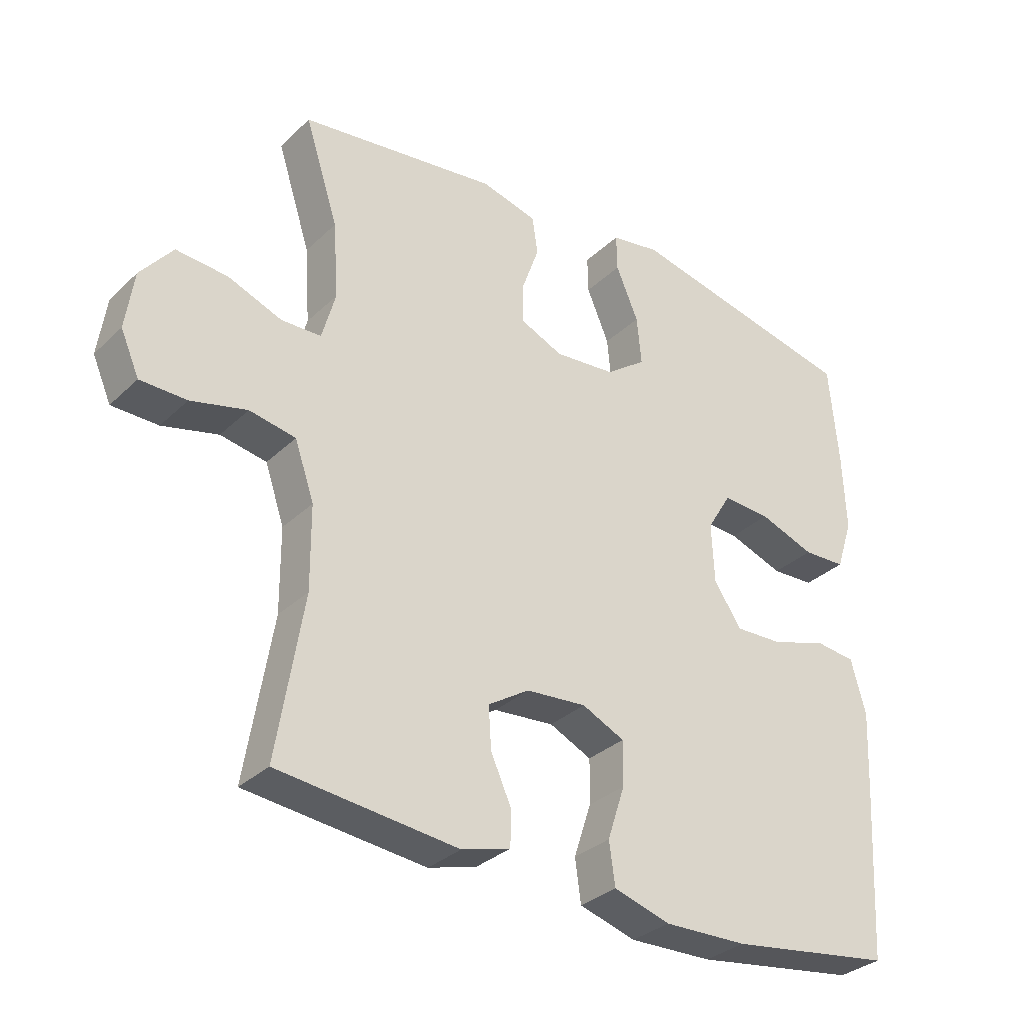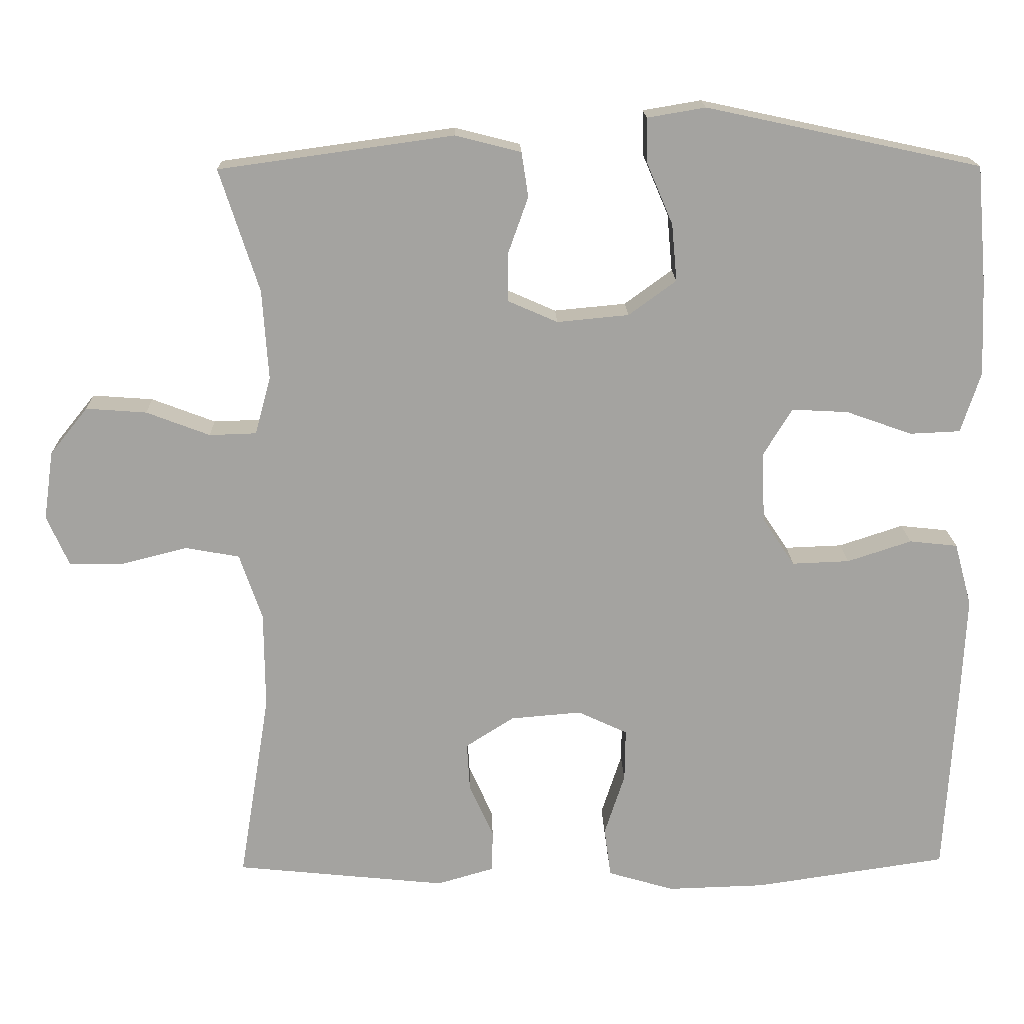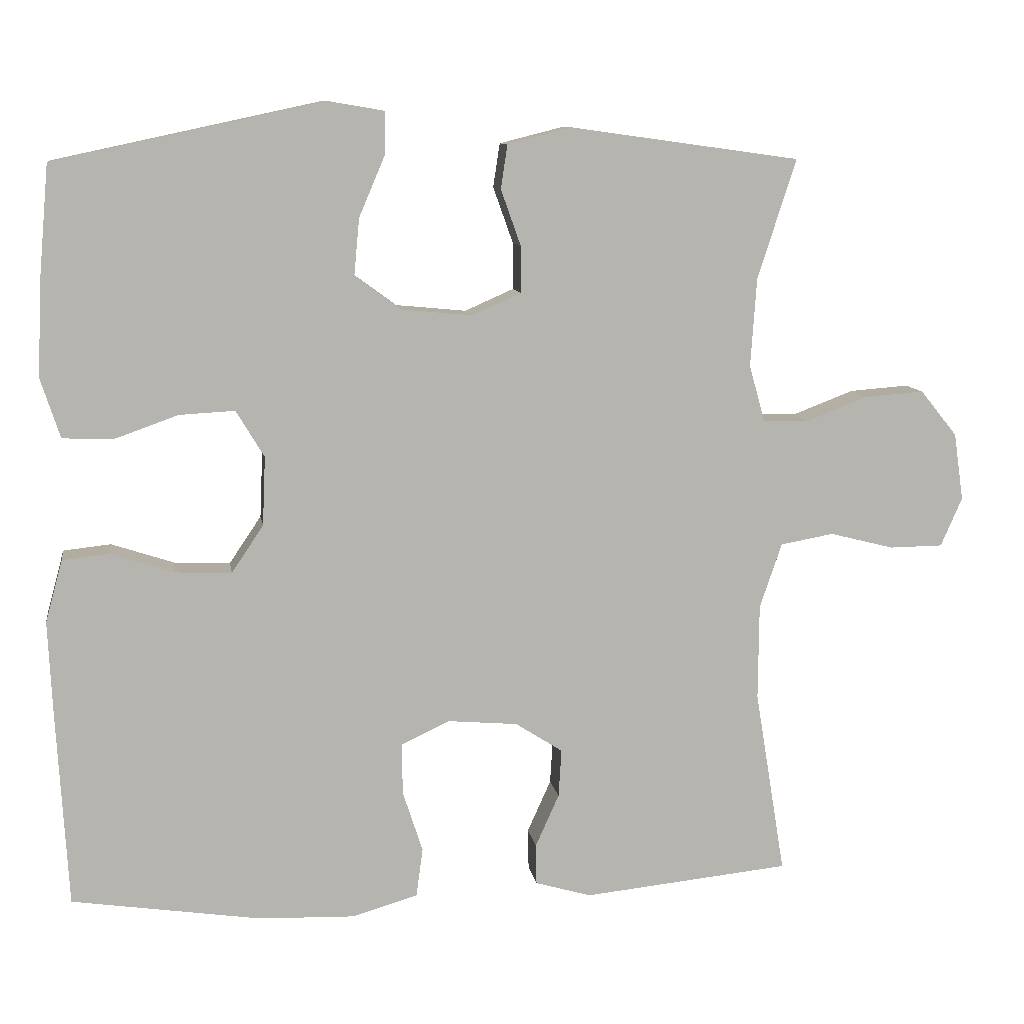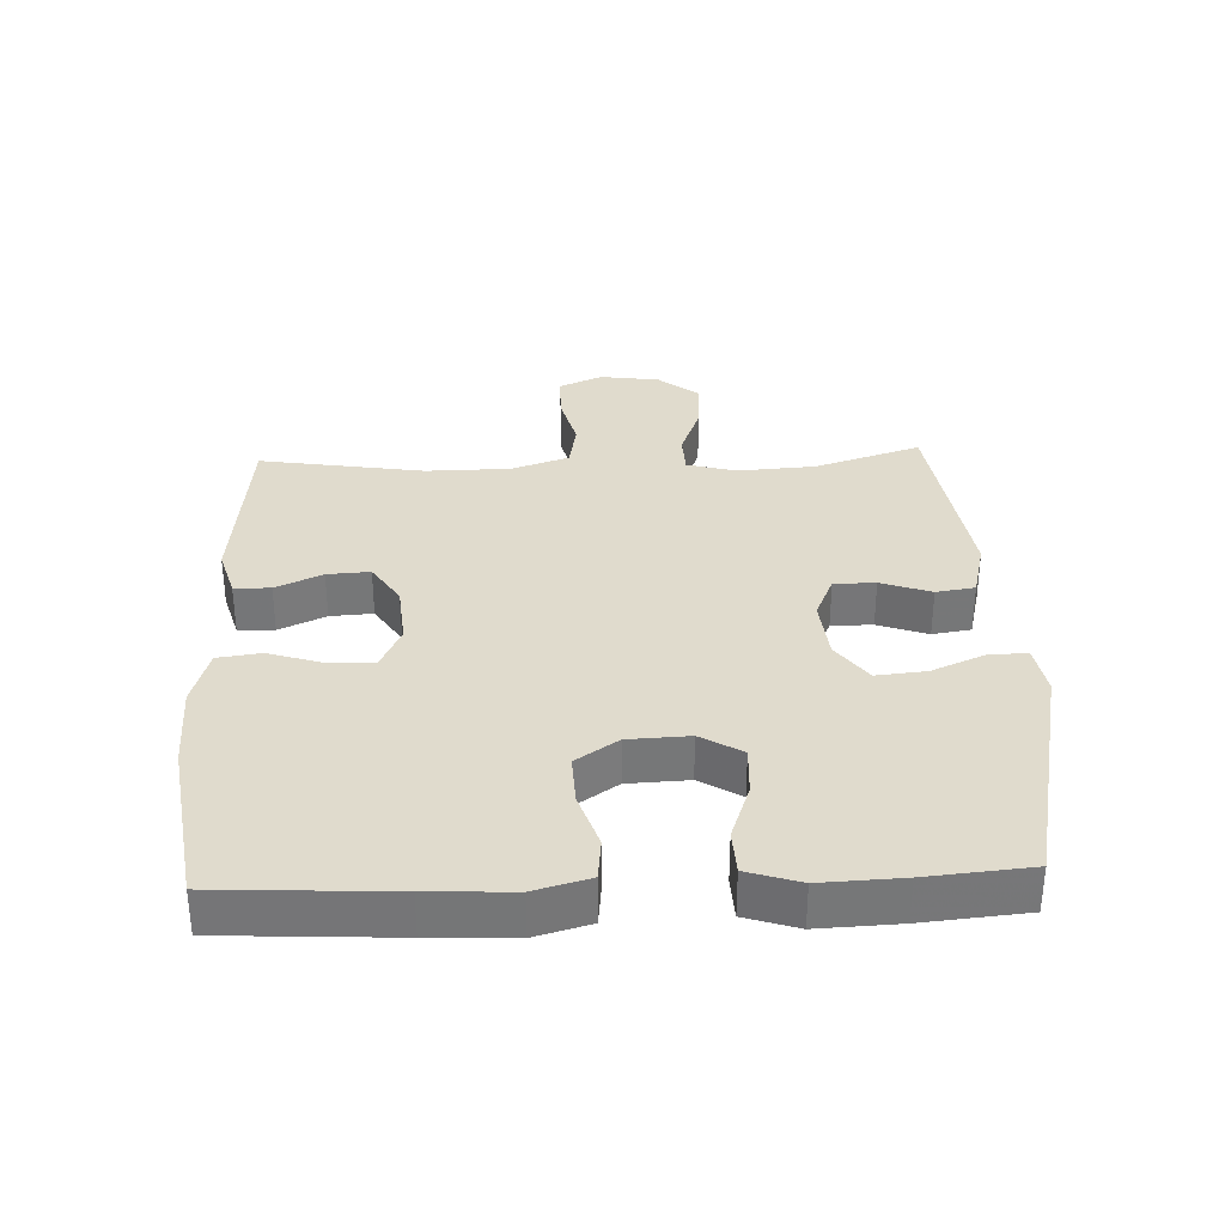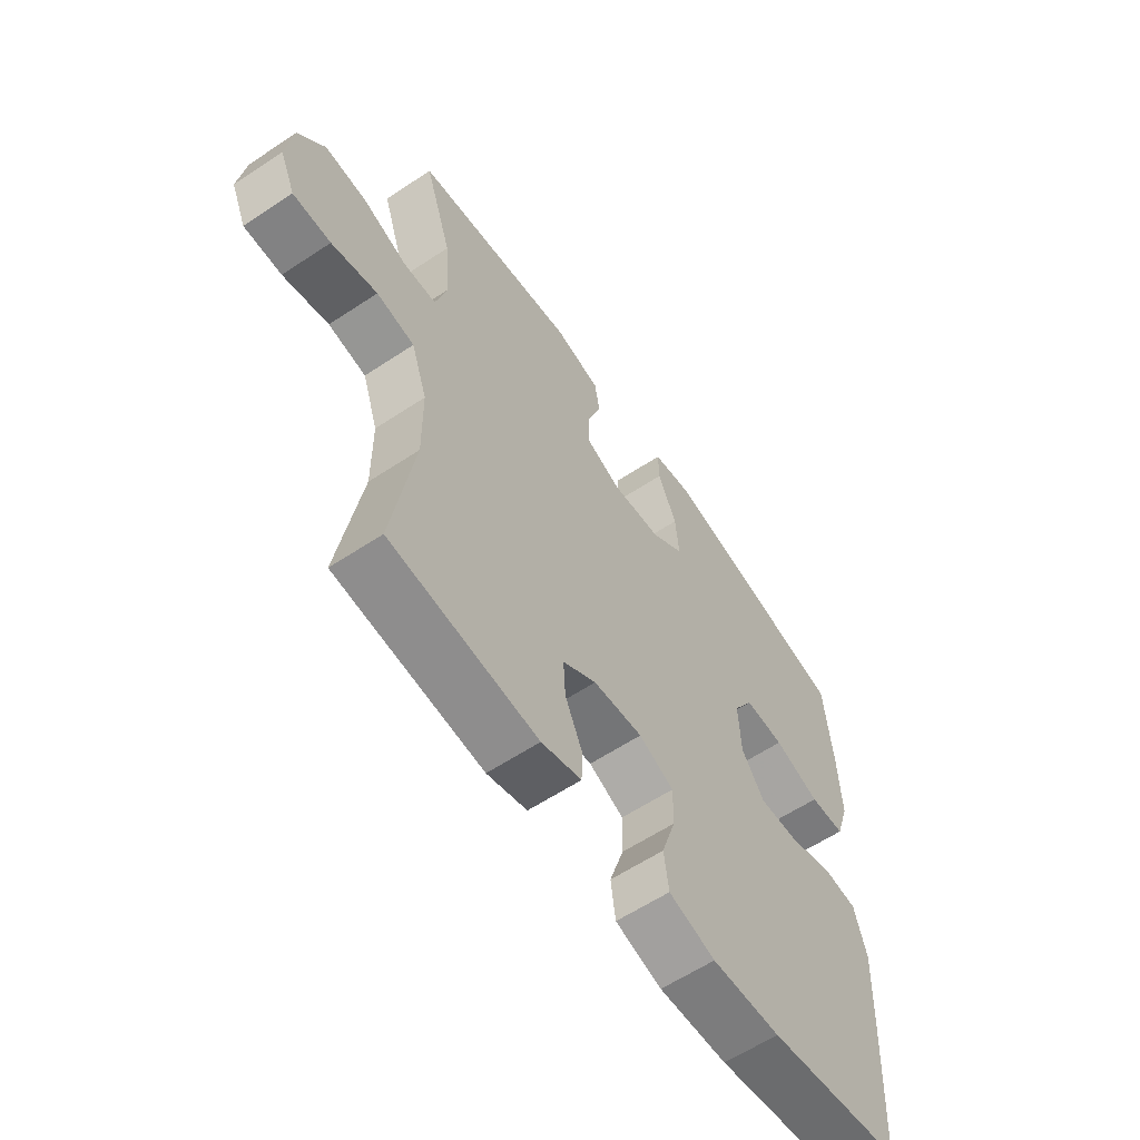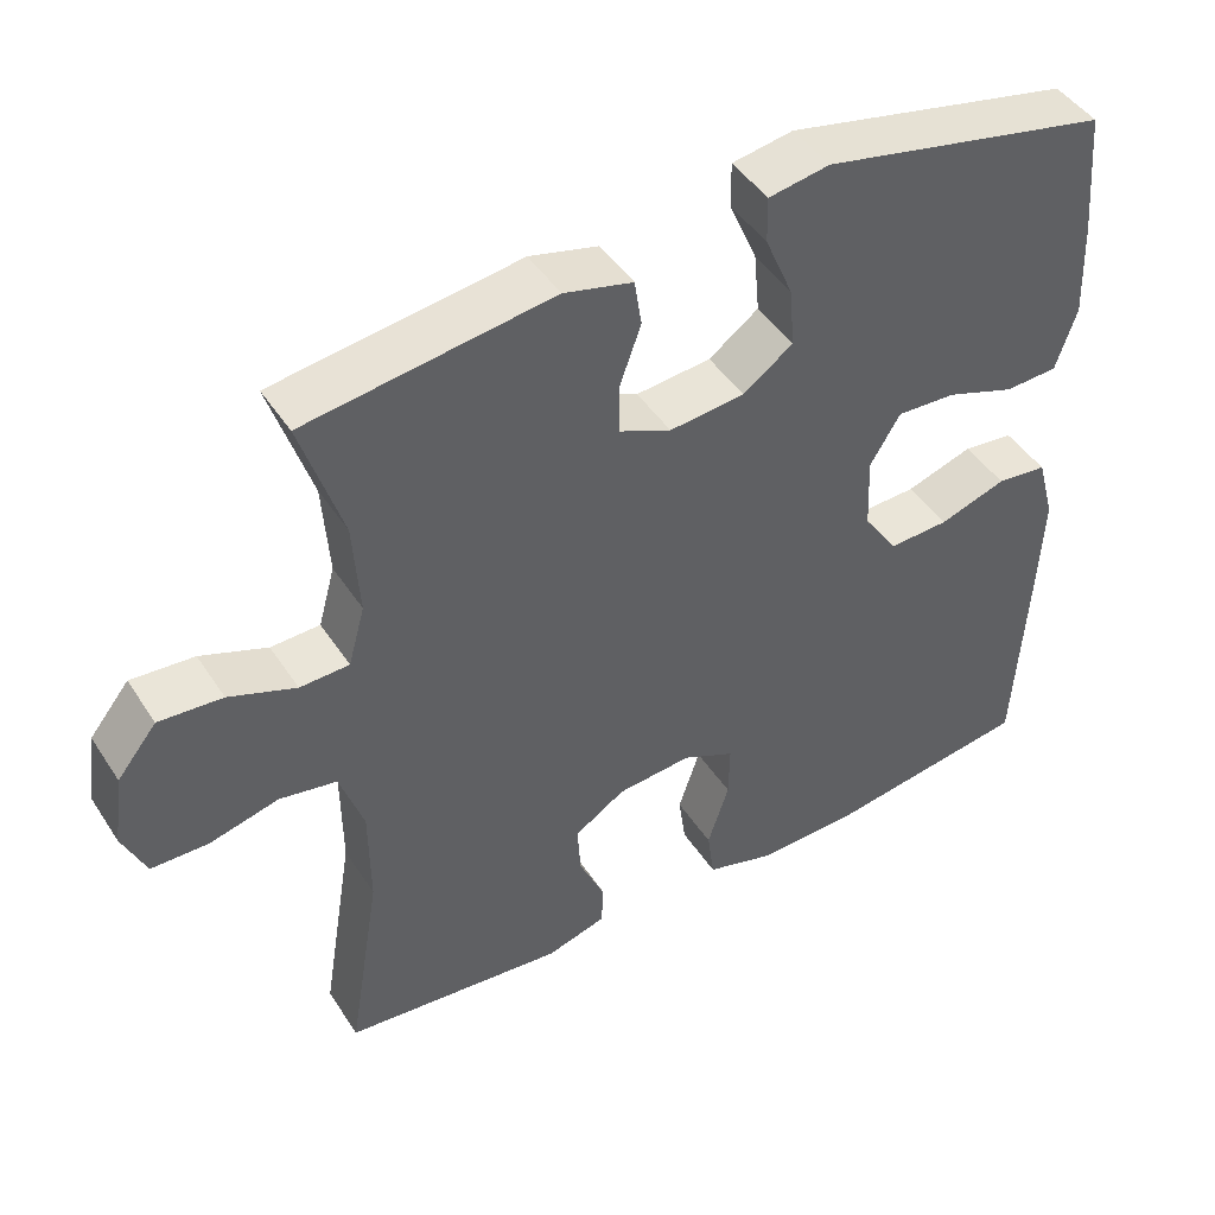
<metadata>
{"format":"obj","ext":"obj","renderer":"f3d","projection":"perspective","resolution":1024,"background":"white","views":[{"elev":-32.2,"azim":142.4,"up":"+Z"},{"elev":17.4,"azim":178.5,"up":"+Z"},{"elev":9.9,"azim":-8.8,"up":"+Z"},{"elev":33.3,"azim":-92.4,"up":"+Y"},{"elev":-60.2,"azim":124.2,"up":"+Z"},{"elev":45.5,"azim":148.8,"up":"+Z"}]}
</metadata>
<code>
v -0.5 0.07 -0.5
v -0.515 0.07 -0.237
v -0.521 0.07 -0.109
v -0.498 0.07 -0.025
v -0.434 0.07 -0.018
v -0.349 0.07 -0.046
v -0.273 0.07 -0.049
v -0.23 0.07 0.015
v -0.226 0.07 0.108
v -0.264 0.07 0.171
v -0.339 0.07 0.167
v -0.426 0.07 0.136
v -0.493 0.07 0.139
v -0.519 0.07 0.219
v -0.514 0.07 0.342
v -0.5 0.07 0.5
v -0.137 0.07 0.578
v -0.06 0.07 0.565
v -0.061 0.07 0.507
v -0.096 0.07 0.425
v -0.103 0.07 0.349
v -0.04 0.07 0.303
v 0.055 0.07 0.294
v 0.121 0.07 0.323
v 0.121 0.07 0.386
v 0.094 0.07 0.462
v 0.103 0.07 0.521
v 0.19 0.07 0.543
v 0.5 0.07 0.5
v 0.448 0.07 0.338
v 0.44 0.07 0.219
v 0.461 0.07 0.143
v 0.523 0.07 0.141
v 0.607 0.07 0.173
v 0.687 0.07 0.179
v 0.737 0.07 0.117
v 0.75 0.07 0.026
v 0.721 0.07 -0.04
v 0.649 0.07 -0.041
v 0.562 0.07 -0.019
v 0.49 0.07 -0.032
v 0.46 0.07 -0.12
v 0.459 0.07 -0.249
v 0.5 0.07 -0.5
v 0.22 0.07 -0.529
v 0.144 0.07 -0.507
v 0.143 0.07 -0.452
v 0.175 0.07 -0.381
v 0.179 0.07 -0.316
v 0.115 0.07 -0.275
v 0.021 0.07 -0.267
v -0.045 0.07 -0.298
v -0.044 0.07 -0.367
v -0.017 0.07 -0.45
v -0.026 0.07 -0.516
v -0.114 0.07 -0.542
v -0.244 0.07 -0.538
v -0.5 0 -0.5
v -0.515 0 -0.237
v -0.521 0 -0.109
v -0.498 0 -0.025
v -0.434 0 -0.018
v -0.349 0 -0.046
v -0.273 0 -0.049
v -0.23 0 0.015
v -0.226 0 0.108
v -0.264 0 0.171
v -0.339 0 0.167
v -0.426 0 0.136
v -0.493 0 0.139
v -0.519 0 0.219
v -0.514 0 0.342
v -0.5 0 0.5
v -0.137 0 0.578
v -0.06 0 0.565
v -0.061 0 0.507
v -0.096 0 0.425
v -0.103 0 0.349
v -0.04 0 0.303
v 0.055 0 0.294
v 0.121 0 0.323
v 0.121 0 0.386
v 0.094 0 0.462
v 0.103 0 0.521
v 0.19 0 0.543
v 0.5 0 0.5
v 0.448 0 0.338
v 0.44 0 0.219
v 0.461 0 0.143
v 0.523 0 0.141
v 0.607 0 0.173
v 0.687 0 0.179
v 0.737 0 0.117
v 0.75 0 0.026
v 0.721 0 -0.04
v 0.649 0 -0.041
v 0.562 0 -0.019
v 0.49 0 -0.032
v 0.46 0 -0.12
v 0.459 0 -0.249
v 0.5 0 -0.5
v 0.22 0 -0.529
v 0.144 0 -0.507
v 0.143 0 -0.452
v 0.175 0 -0.381
v 0.179 0 -0.316
v 0.115 0 -0.275
v 0.021 0 -0.267
v -0.045 0 -0.298
v -0.044 0 -0.367
v -0.017 0 -0.45
v -0.026 0 -0.516
v -0.114 0 -0.542
v -0.244 0 -0.538
f 4 5 6
f 3 4 6
f 2 3 6
f 1 2 6
f 57 1 6
f 56 57 6
f 55 56 6
f 54 55 6
f 53 54 6
f 52 53 6 7
f 51 52 7 8
f 50 51 8 9
f 49 50 9 10
f 46 47 48
f 45 46 48
f 44 45 48
f 43 44 48
f 42 43 48 49
f 41 42 49 10
f 38 39 40
f 37 38 40
f 36 37 40
f 35 36 40
f 34 35 40
f 33 34 40
f 32 33 40 41
f 31 32 41 10
f 28 29 30
f 27 28 30
f 26 27 30
f 25 26 30
f 24 25 30 31
f 23 24 31
f 31 10 11
f 23 31 11
f 22 23 11
f 18 19 20
f 17 18 20
f 16 17 20
f 15 16 20
f 14 15 20
f 13 14 20
f 12 13 20
f 11 12 20
f 11 20 21
f 11 21 22
f 63 62 61
f 63 61 60
f 63 60 59
f 63 59 58
f 63 58 114
f 63 114 113
f 63 113 112
f 63 112 111
f 63 111 110
f 64 63 110 109
f 65 64 109 108
f 66 65 108 107
f 67 66 107 106
f 105 104 103
f 105 103 102
f 105 102 101
f 105 101 100
f 106 105 100 99
f 67 106 99 98
f 97 96 95
f 97 95 94
f 97 94 93
f 97 93 92
f 97 92 91
f 97 91 90
f 98 97 90 89
f 67 98 89 88
f 87 86 85
f 87 85 84
f 87 84 83
f 87 83 82
f 88 87 82 81
f 88 81 80
f 68 67 88
f 68 88 80
f 68 80 79
f 77 76 75
f 77 75 74
f 77 74 73
f 77 73 72
f 77 72 71
f 77 71 70
f 77 70 69
f 77 69 68
f 78 77 68
f 79 78 68
f 1 58 59 2
f 2 59 60 3
f 3 60 61 4
f 4 61 62 5
f 5 62 63 6
f 6 63 64 7
f 7 64 65 8
f 8 65 66 9
f 9 66 67 10
f 10 67 68 11
f 11 68 69 12
f 12 69 70 13
f 13 70 71 14
f 14 71 72 15
f 15 72 73 16
f 16 73 74 17
f 17 74 75 18
f 18 75 76 19
f 19 76 77 20
f 20 77 78 21
f 21 78 79 22
f 22 79 80 23
f 23 80 81 24
f 24 81 82 25
f 25 82 83 26
f 26 83 84 27
f 27 84 85 28
f 28 85 86 29
f 29 86 87 30
f 30 87 88 31
f 31 88 89 32
f 32 89 90 33
f 33 90 91 34
f 34 91 92 35
f 35 92 93 36
f 36 93 94 37
f 37 94 95 38
f 38 95 96 39
f 39 96 97 40
f 40 97 98 41
f 41 98 99 42
f 42 99 100 43
f 43 100 101 44
f 44 101 102 45
f 45 102 103 46
f 46 103 104 47
f 47 104 105 48
f 48 105 106 49
f 49 106 107 50
f 50 107 108 51
f 51 108 109 52
f 52 109 110 53
f 53 110 111 54
f 54 111 112 55
f 55 112 113 56
f 56 113 114 57
f 57 114 58 1

</code>
